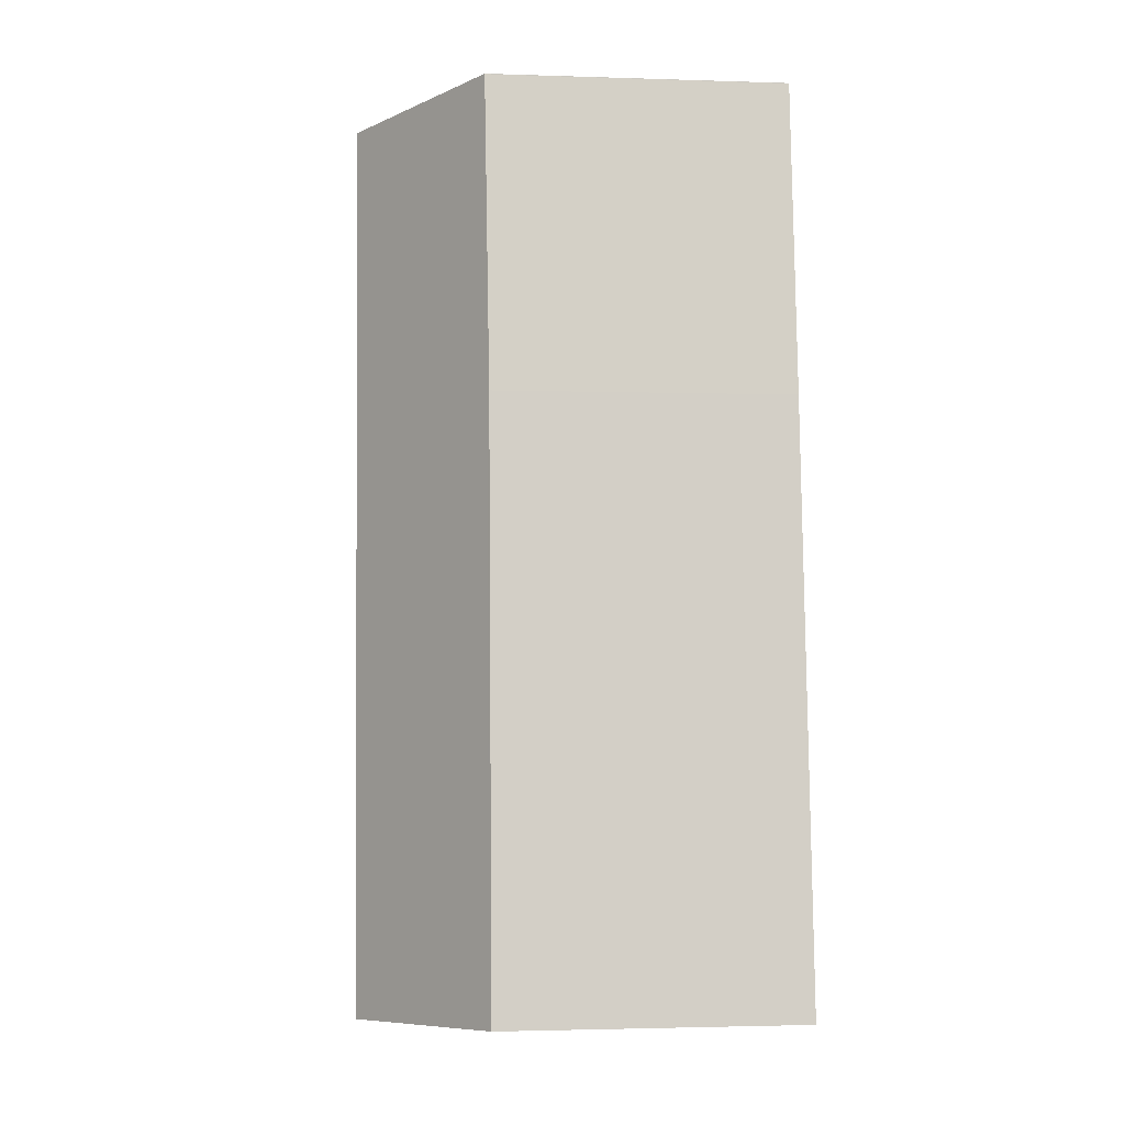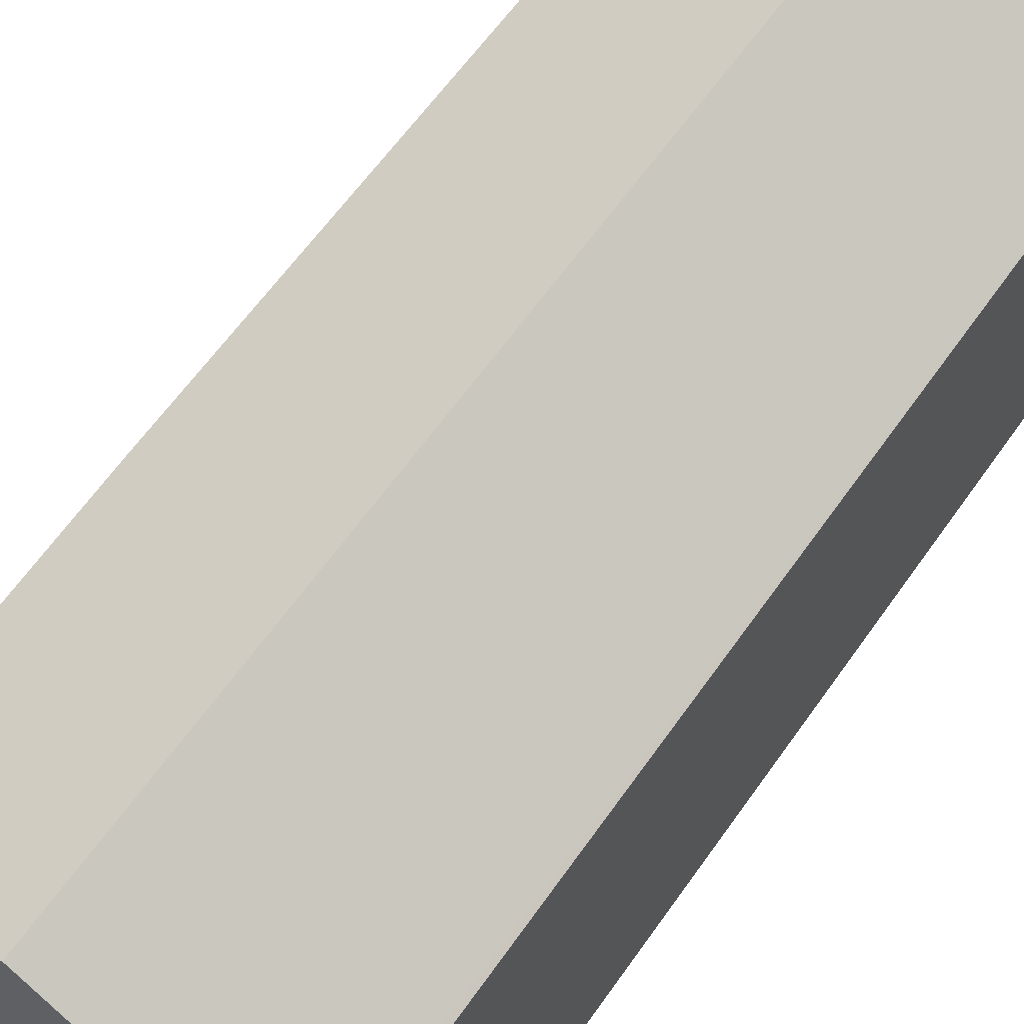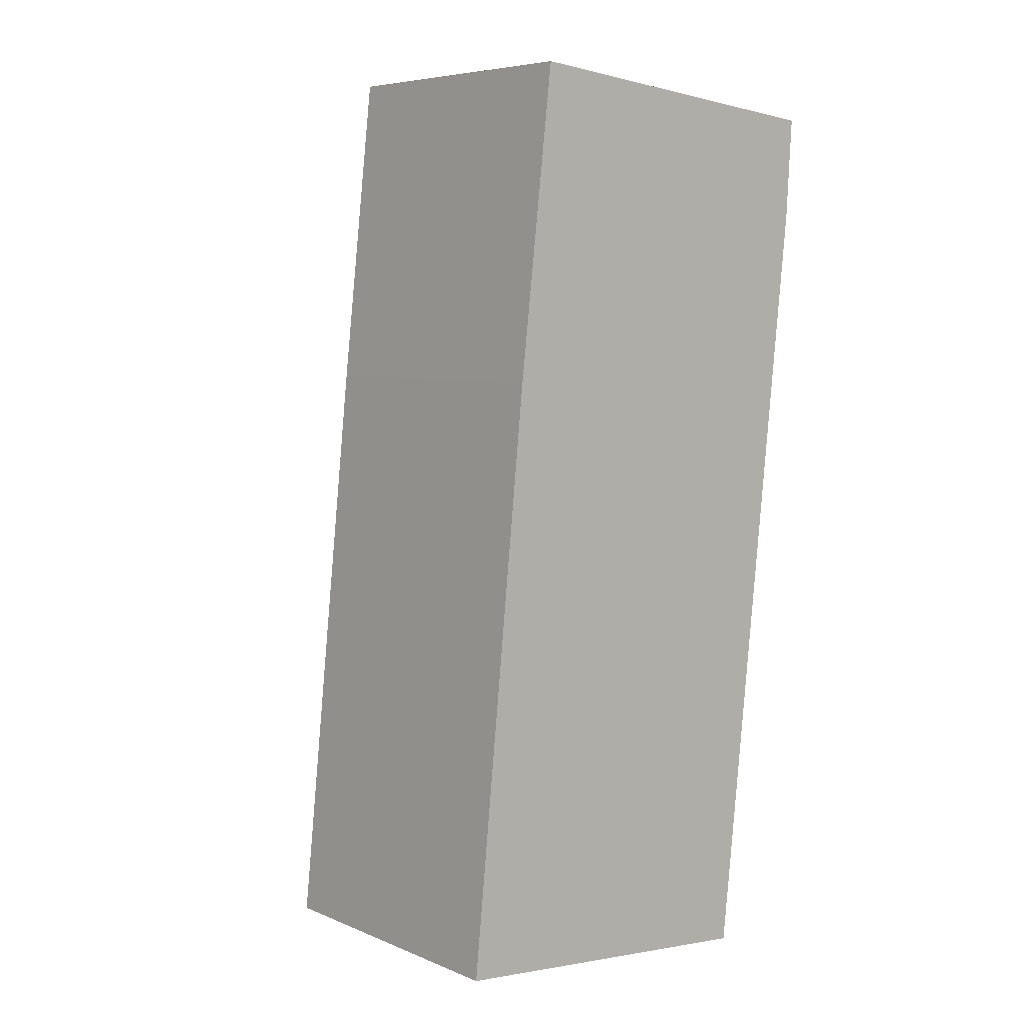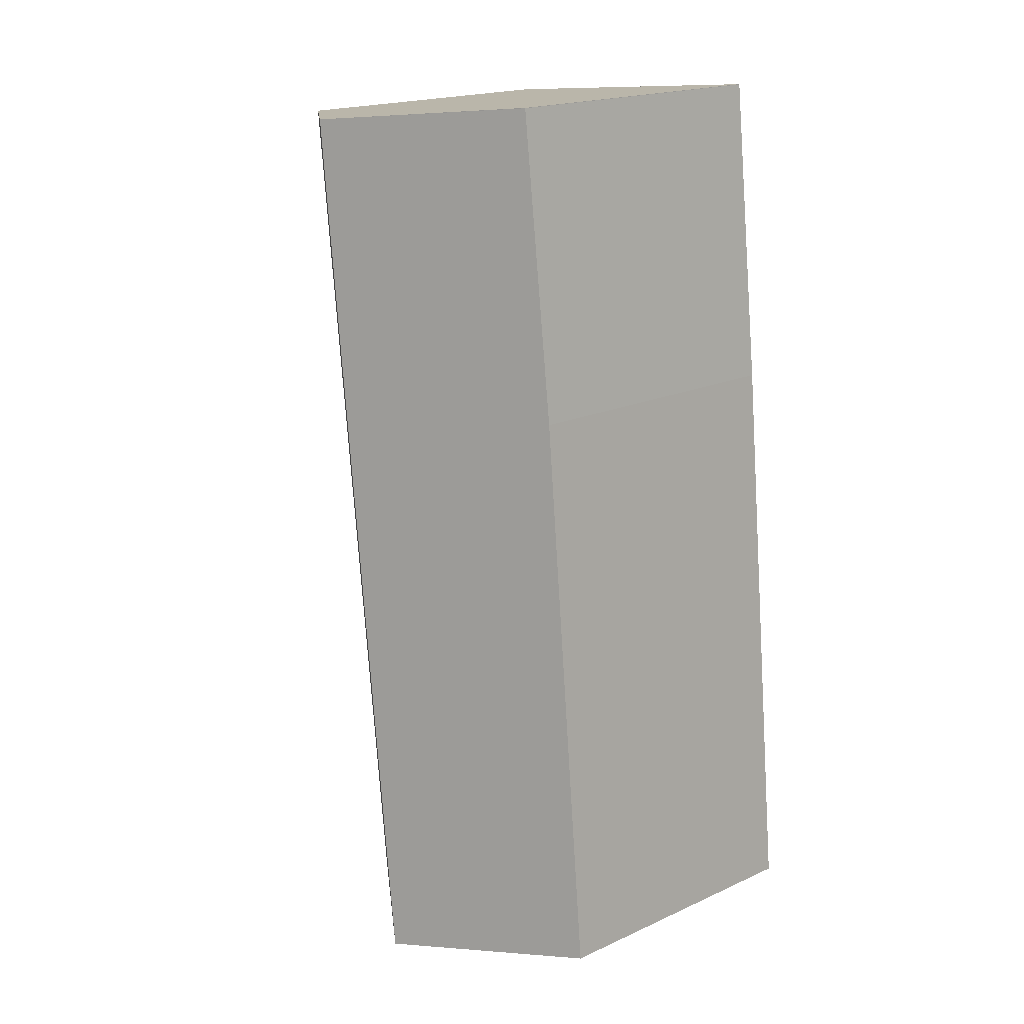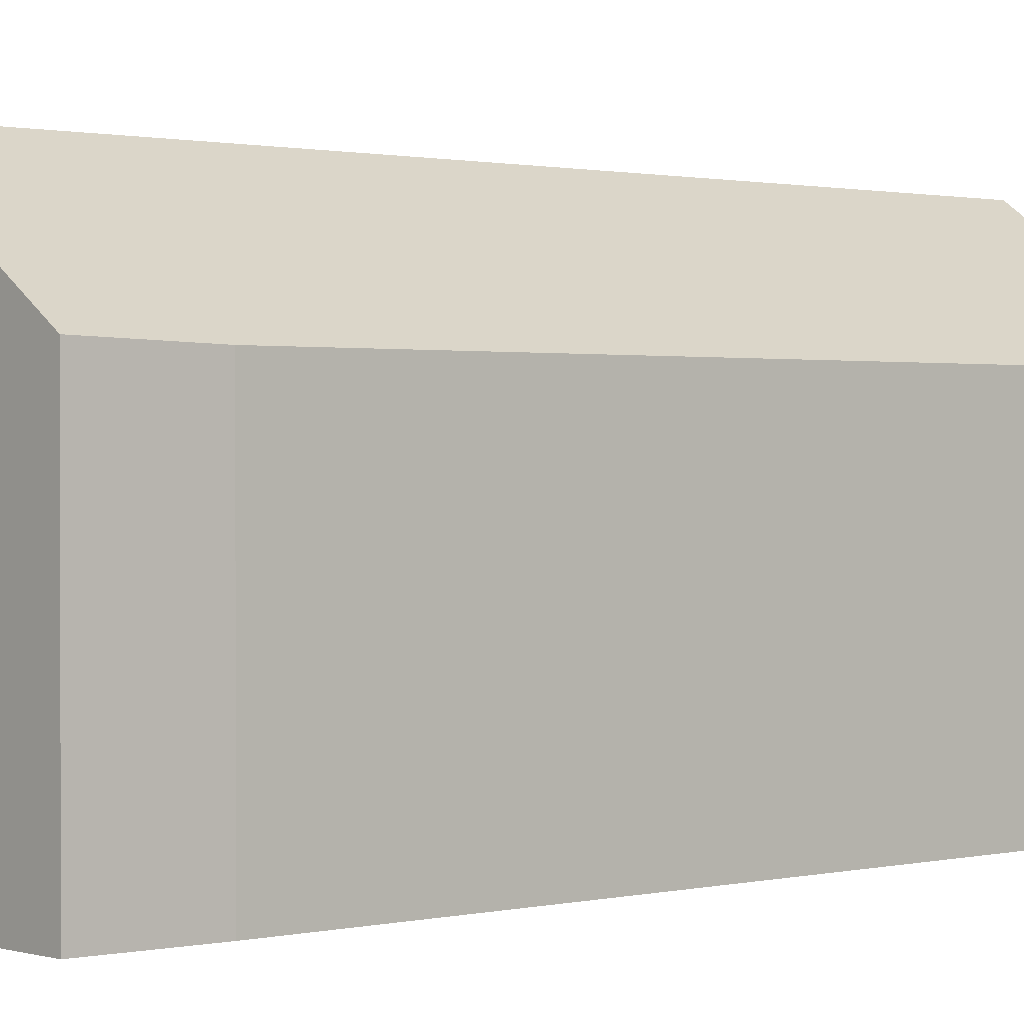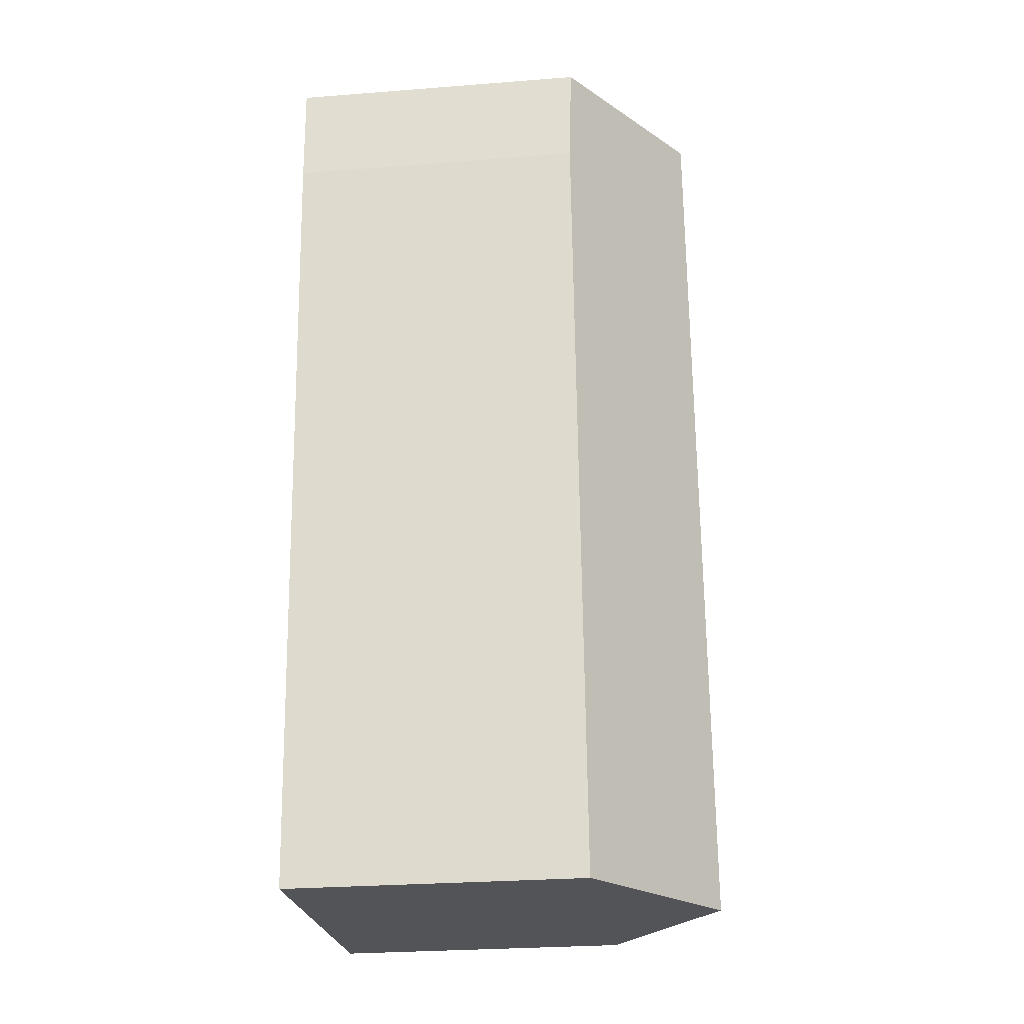
<metadata>
{"format":"obj","ext":"obj","renderer":"f3d","projection":"perspective","resolution":1024,"background":"white","views":[{"elev":-2.3,"azim":-96.6,"up":"+Z"},{"elev":61.3,"azim":40.8,"up":"+Y"},{"elev":6.4,"azim":-39.9,"up":"+Z"},{"elev":19.2,"azim":-130.3,"up":"+Z"},{"elev":0.9,"azim":54.0,"up":"+Y"},{"elev":-28.3,"azim":96.7,"up":"+Z"}]}
</metadata>
<code>
v  2.9 9.121 27.42
v  8.239 12.75 26.85
v  2.9 9.121 27.41
v  5.346 12.75 -0.509
v  0.934 9.755 -0.089
v  0 9.121 5.585e-16
v  1.809 9.062 17.93
v  10.92 9.102 0.85
v  13.48 9.189 26.3
v  13.29 9.093 23.17
v  10.72 9.103 -1.02
v  9.546 9.898 -0.908
v  10.72 6.246e-17 -1.02
v  9.546 5.56e-17 -0.908
v  0 0 0
v  5.346 3.117e-17 -0.509
v  0.934 5.45e-18 -0.089
v  1.809 -1.098e-15 17.93
v  2.9 -1.678e-15 27.41
v  2.9 -1.679e-15 27.42
v  13.48 -1.61e-15 26.3
v  8.239 -1.644e-15 26.85
v  10.92 -5.205e-17 0.85
v  13.29 -1.419e-15 23.17
g defaultobject
f 1 2 3
f 4 3 2
f 3 4 5
f 3 5 6
f 3 6 7
f 8 9 10
f 9 8 2
f 2 8 11
f 2 11 12
f 2 12 4
f 12 5 4
f 5 12 11
f 5 11 13
f 5 13 6
f 6 13 14
f 6 14 15
f 15 14 16
f 15 16 17
f 15 7 6
f 7 15 18
f 7 18 3
f 3 18 19
f 19 1 3
f 1 19 20
f 1 9 2
f 9 1 20
f 9 20 21
f 21 20 22
f 8 13 11
f 13 8 10
f 13 10 23
f 23 10 24
f 21 10 9
f 10 21 24
f 19 22 20
f 22 19 18
f 22 18 21
f 21 18 24
f 24 18 23
f 23 18 15
f 23 15 17
f 23 17 16
f 23 16 14
f 23 14 13

</code>
